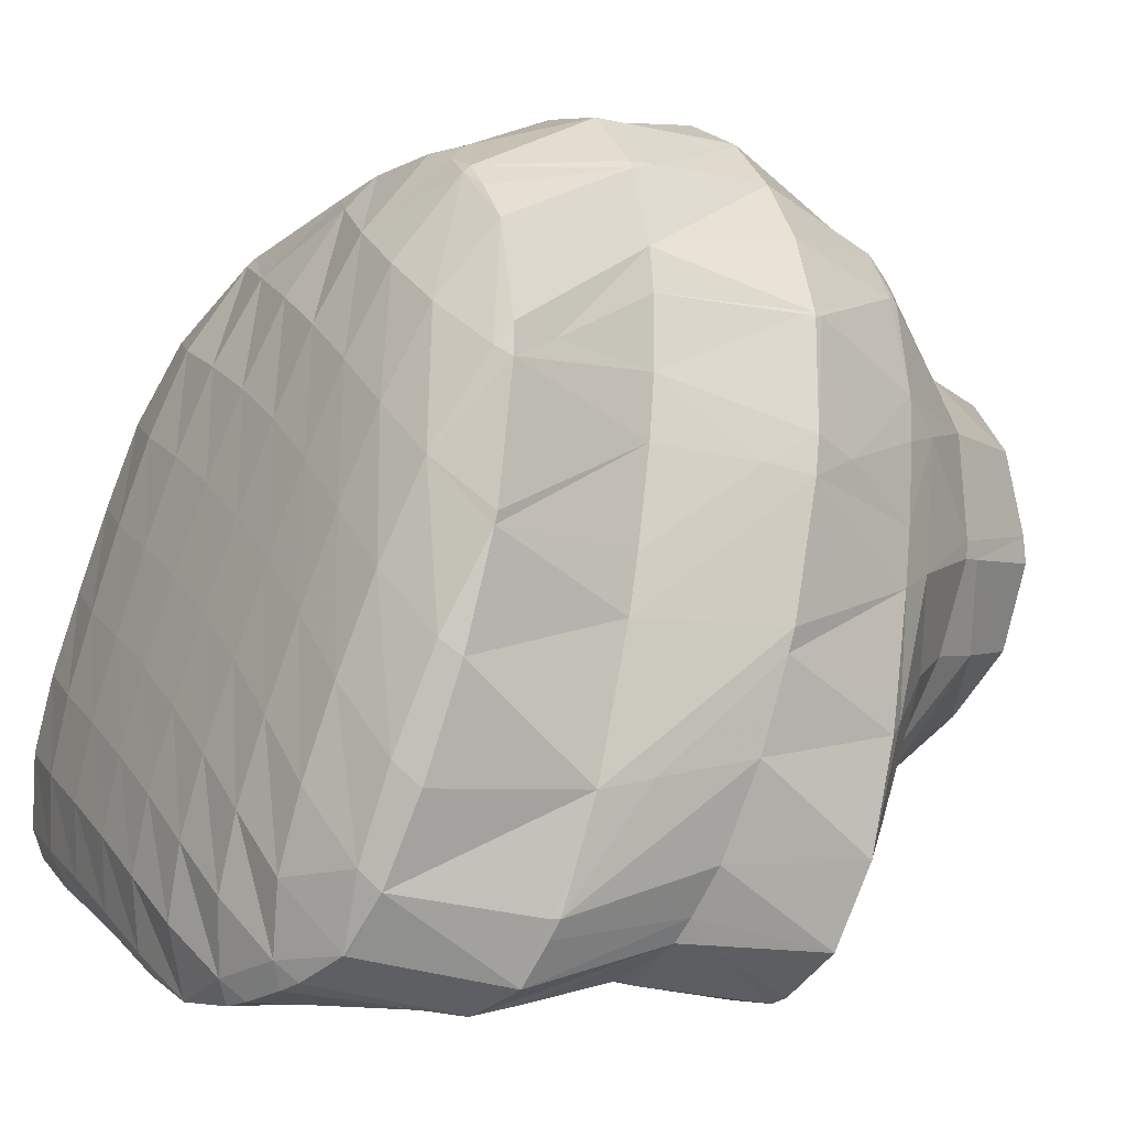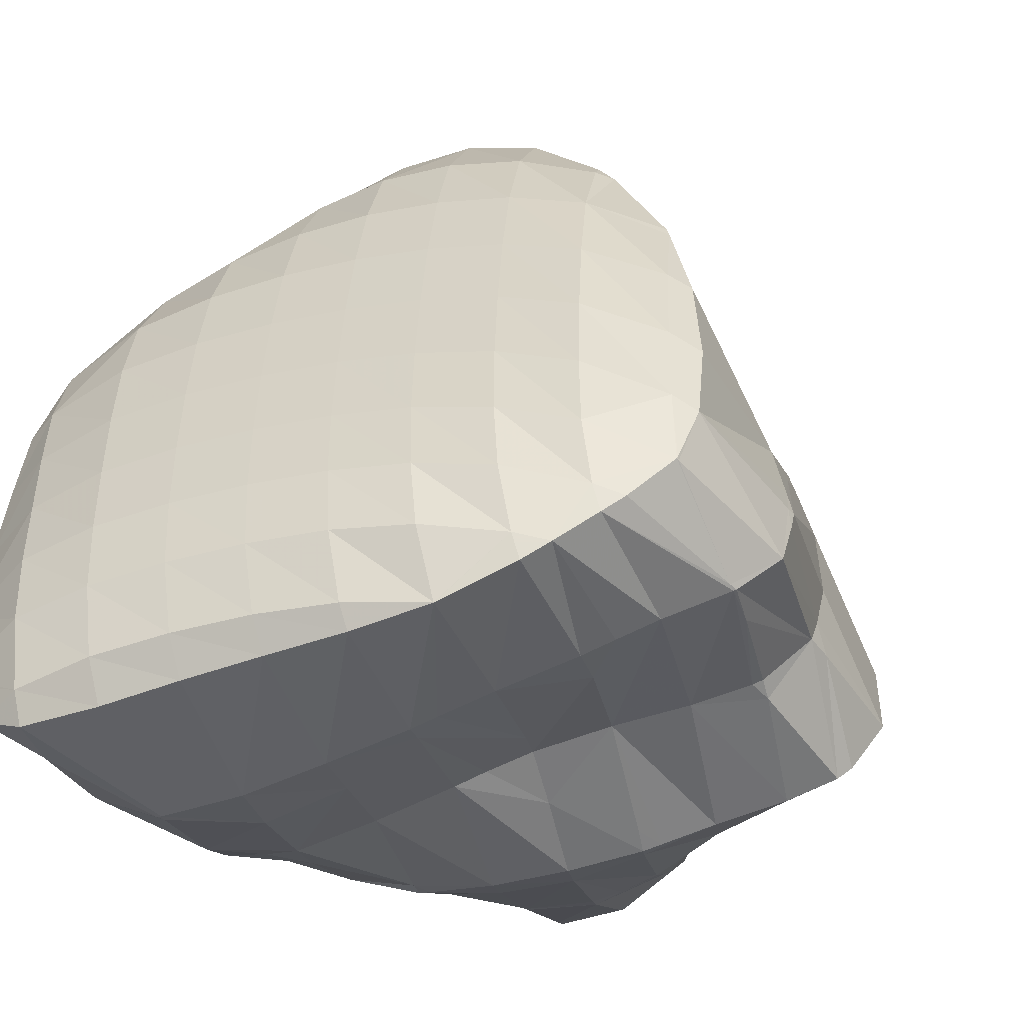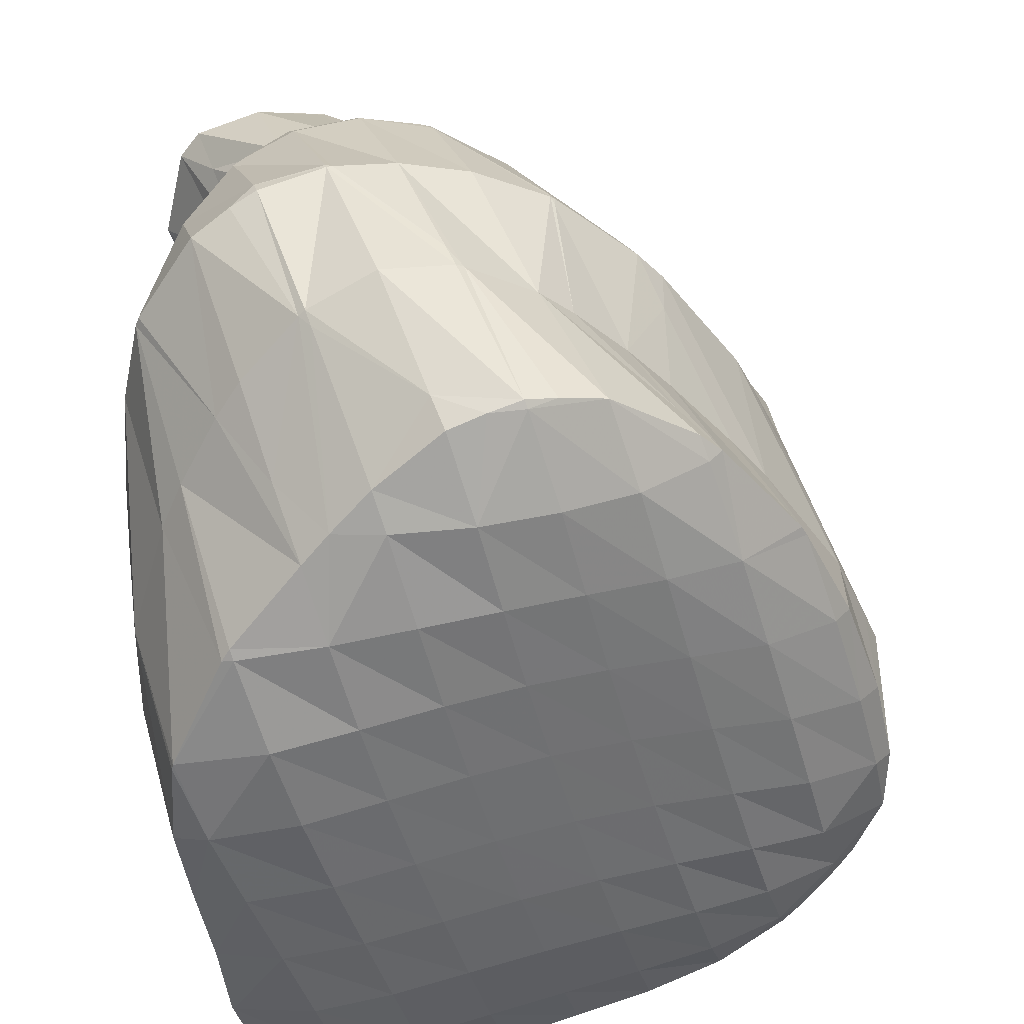
<metadata>
{"format":"obj","ext":"obj","renderer":"f3d","projection":"perspective","resolution":1024,"background":"white","views":[{"elev":24.8,"azim":78.0,"up":"+Y"},{"elev":-25.9,"azim":36.9,"up":"+Y"},{"elev":63.6,"azim":-1.5,"up":"+Y"}]}
</metadata>
<code>
v 179.7 289.2 62.34
v 179.4 289.6 62.27
v 179.6 289.5 62.02
v 181.2 289.4 60.95
v 181.9 287.9 62.44
v 183 289.4 60.49
v 183.6 288.1 61.8
v 185 289.6 60.62
v 177.8 291.6 61.73
v 178.9 291.4 60.6
v 180.6 291.3 59.75
v 182.4 291.3 59.29
v 185 289.7 60.58
v 184.3 291.5 59.24
v 185.3 291.6 59.47
v 177.1 293.7 60.93
v 178.5 293.4 59.69
v 180.2 293.4 58.94
v 182 293.4 58.54
v 183.9 293.6 58.55
v 184.5 293.7 58.67
v 177.7 295.8 59.75
v 178.3 295.7 59.28
v 180 295.7 58.63
v 181.8 295.8 58.43
v 181.8 295.9 58.43
v 183.9 294.3 58.56
v 178.3 296.3 59.34
v 180 296.4 58.72
v 183.8 286.8 66.77
v 183.7 286.9 66.77
v 183.7 286.9 66.61
v 185.5 286.9 65.88
v 185.7 286.8 66.34
v 186.5 287 66.03
v 181.4 288.4 66.48
v 181.1 288.8 66.35
v 181.1 288.6 65.84
v 182.1 287.8 62.9
v 184 287.9 62.57
v 187.4 287.4 65.57
v 186.2 288.4 63.29
v 188.4 288.9 64.43
v 180.1 291 65.4
v 185 289.7 60.66
v 188.5 289.6 64.01
v 187.7 290.6 62.59
v 188.4 290.9 63.24
v 179.5 293.4 64.32
v 186.9 292.4 60.95
v 188 293.1 62.17
v 179.3 295.7 63.2
v 186.6 295 60.83
v 187 295.3 61.25
v 178.7 296.6 60.76
v 179.4 296.5 62.72
v 180 297.8 61.93
v 181.9 295.9 58.49
v 184.5 297.6 60.74
v 184.5 297.6 60.74
v 186.7 295.6 61.15
v 180.8 298.5 61.39
v 182.6 298.4 60.89
v 186 285.9 71.23
v 184.2 286 71.48
v 185.6 286 70.32
v 187.5 286.1 69.74
v 188.1 286 70.81
v 189.8 286.3 69.89
v 190.1 286.2 70.27
v 190.5 286.4 70.09
v 181.5 286.9 71.48
v 180.8 287.3 71.39
v 181.1 287.3 70.74
v 182.4 287.1 68.43
v 183.8 286 71.52
v 187.7 287.2 66.21
v 191.8 286.8 69.57
v 190.3 287.5 67.1
v 192.8 287.7 67.74
v 193.5 287.2 68.88
v 194.6 287.8 68.24
v 178.9 289.4 70.82
v 180.1 289.2 68.6
v 188.8 289 64.63
v 191.4 289.3 65.68
v 194.9 288.1 67.96
v 193.8 289.4 66.32
v 195.3 289.4 66.96
v 178.7 289.8 70.66
v 177.8 291.9 69.89
v 178 291.8 69.3
v 179.3 291.5 67.11
v 190.4 291.3 64.26
v 192.9 291.4 65.11
v 194.6 291.4 65.92
v 177.2 294.5 68.7
v 177.4 294.4 68.1
v 178.7 294 65.93
v 189.7 293.5 63.26
v 192.4 293.7 64.62
v 192.9 293.7 64.97
v 177.2 296.7 67.57
v 177.2 297.2 67.3
v 178.3 296.6 65.11
v 189.4 296.1 63.11
v 192.3 294.4 64.72
v 190.6 296.3 64.03
v 178 299.7 65.7
v 178.2 299.5 65.08
v 179.4 298.3 62.84
v 184.5 297.6 60.75
v 186.9 298.6 62.3
v 189.5 297.5 63.66
v 188 299 63.19
v 178.3 300.3 65.3
v 179.8 301.8 64.13
v 181.2 301.4 62.76
v 180.1 301.9 63.97
v 183 301.3 62.34
v 185 301.5 62.77
v 184.8 301.6 62.78
v 187.1 299.9 62.98
v 181.4 302.3 63.4
v 183.2 302.2 62.95
v 183.4 286.1 75.8
v 182.4 286.2 75.86
v 182.8 286.2 74.67
v 184 286.1 71.98
v 185.5 286.6 75.29
v 187.4 287.3 74.64
v 188.2 287.6 74.34
v 188.9 287.1 72.62
v 190.3 286.6 70.77
v 181 286.4 75.91
v 179.4 287.3 75.82
v 180.1 287.3 73.79
v 189.3 288 73.93
v 191.3 288.4 73.35
v 193.3 288.6 72.83
v 194.7 289 72.24
v 194.8 288.8 71.63
v 178.5 288.7 75.48
v 177.9 289.7 75.21
v 178.1 289.6 74.63
v 178.9 289.4 71.04
v 194.9 289.1 72.1
v 195.6 290.2 70.16
v 195.7 290.4 70.91
v 177.1 292.5 74.26
v 177.3 292.4 73.23
v 195.6 291 70.51
v 195.4 292.2 69.79
v 176.7 295.3 73.04
v 176.7 295.3 72.61
v 194.6 294.4 68.68
v 176.7 296 72.69
v 177.1 297.3 67.56
v 176.8 298.1 71.57
v 193.5 296.4 67.79
v 193.2 297 67.57
v 177 300.5 70.3
v 177.3 300.4 68.29
v 190.1 299.6 65.36
v 191.1 299.7 66.56
v 177.5 302.5 69.29
v 178.6 302.5 66.33
v 177.6 302.7 69.17
v 179.8 302 64.24
v 185.1 301.7 62.98
v 188.1 302.5 65.62
v 190.4 300.5 66.32
v 188.3 302.5 65.83
v 179.1 304.4 67.93
v 180.1 304.9 67.37
v 180.7 304.9 66.71
v 182.5 305 66.28
v 182.6 305.1 66.34
v 184.3 304.6 65.96
v 186.1 303.8 65.76
v 188.1 302.6 65.81
v 180.8 305.1 67.03
v 182.5 305.1 66.38
v 183.1 285.7 80.45
v 182.9 285.8 80.45
v 183 285.7 80.24
v 184.6 285.8 78.4
v 185.4 285.9 80.12
v 186.7 286.4 77.9
v 187.5 286.4 79.55
v 189.2 287 78.32
v 189.5 287 78.92
v 190.1 287.2 78.7
v 180.7 286.8 80.26
v 181.6 286.1 77.22
v 189.9 287.9 74.96
v 191.4 287.7 78.23
v 192.8 288.3 76.23
v 193.4 288.3 77.56
v 194.2 288.6 77.23
v 180.5 287 80.19
v 179.4 288.8 79.69
v 179.3 287.8 77.57
v 195.1 289 76.75
v 196.1 289.5 74.63
v 196.6 289.7 75.89
v 196.6 289.7 75.85
v 178.5 291.2 78.95
v 197.3 290.7 74.81
v 177.7 293.7 78.13
v 197.1 291.8 74.14
v 197.1 292.3 73.88
v 177.2 296.1 77.2
v 196.7 293 73.54
v 195.5 294.6 71.37
v 195.9 294.7 72.79
v 177.2 298.5 76.03
v 177.2 298.5 76.01
v 193.7 297.8 71.59
v 178.2 301.2 74.37
v 192.7 299 71.17
v 191.1 300.2 67.79
v 191.1 300.9 70.53
v 178.7 302.2 73.68
v 179.7 303.6 72.64
v 189.9 302.2 70.17
v 188.2 302.6 66.12
v 188.6 303.6 69.86
v 180.4 304.4 72.08
v 181.9 305.8 71.06
v 185.4 305.7 69.13
v 185.9 305.7 69.77
v 187.7 304.4 69.75
v 182 305.9 70.96
v 183.8 306.4 70.2
v 185.7 305.9 69.79
v 182.5 286.8 84.69
v 181.3 287.2 84.75
v 181.9 286.6 83.27
v 184.6 287 84.19
v 186.5 287.4 83.62
v 188.5 287.6 83.06
v 190.5 287.9 82.52
v 192.5 288.3 81.86
v 192.5 288.3 81.91
v 192.5 288.3 81.9
v 179.9 288.6 84.41
v 179.8 288.8 84.34
v 179.8 288.7 84.2
v 180.6 286.9 80.49
v 194.3 289.2 81.06
v 194.9 289.6 80.67
v 179.2 290.7 83.64
v 179.2 290.7 83.59
v 195.7 290.4 79.99
v 196.1 290.8 79.6
v 196.6 289.8 76.06
v 179.2 290.8 83.61
v 178.9 292.9 82.79
v 196.9 291.8 78.69
v 196.9 291.8 78.62
v 178.5 295 81.96
v 196.9 291.9 78.66
v 197.1 292.3 74.14
v 197 293.4 77.81
v 178.2 297.2 81.1
v 196.5 295.6 76.8
v 178.4 299.2 80.09
v 178.4 299.4 80.01
v 195.6 298.2 75.69
v 179.8 301.9 78.34
v 194.3 300.7 74.74
v 194.2 300.9 74.64
v 180 302.1 78.15
v 181.1 304 74.66
v 181.8 303.8 76.74
v 182.5 304.4 76.23
v 191 303.6 72.69
v 192 303.6 73.85
v 182.2 305.8 71.38
v 183.6 305.2 75.51
v 185 306.3 73.6
v 185.3 306.2 74.54
v 186.3 306.4 74.18
v 189.2 305.9 73.58
v 188 306.3 73.75
v 191.5 304.2 73.73
v 187.2 306.5 73.89
v 182.5 287.7 84.89
v 184.5 288.2 84.54
v 186.5 288.4 84
v 188.5 288.5 83.43
v 190.5 288.5 82.79
v 192.5 288.3 81.91
v 179.9 288.8 84.39
v 182.1 289.7 84.68
v 184.1 290.1 84.36
v 186.1 290.3 83.87
v 188.1 290.5 83.35
v 190.1 290.4 82.8
v 192.1 290.2 82.15
v 194.1 289.8 81.2
v 179.2 290.8 83.66
v 181.5 291.6 84.04
v 183.5 292 83.76
v 185.5 292.3 83.29
v 187.6 292.3 82.78
v 189.6 292.3 82.27
v 191.6 292.1 81.73
v 193.6 291.7 81.08
v 195.6 291.1 80.09
v 180.7 293.6 83.19
v 182.9 294 82.99
v 184.9 294.2 82.52
v 186.9 294.3 82.01
v 189 294.3 81.51
v 191 294 81.03
v 193.1 293.6 80.52
v 195.1 292.9 79.87
v 179.9 295.5 82.29
v 182.2 296 82.13
v 184.3 296.3 81.66
v 186.3 296.4 81.13
v 188.4 296.3 80.62
v 190.4 296.1 80.16
v 192.5 295.6 79.72
v 194.6 294.9 79.2
v 196.6 293.8 78.27
v 179.1 297.5 81.31
v 181.5 298.1 81.2
v 183.6 298.4 80.71
v 185.7 298.5 80.17
v 187.7 298.5 79.66
v 189.8 298.2 79.2
v 191.9 297.8 78.78
v 194 297.1 78.28
v 195.9 296.1 77.38
v 180.8 300.1 80.07
v 183 300.4 79.65
v 185.1 300.6 79.15
v 187.2 300.6 78.66
v 189.2 300.4 78.2
v 191.2 300 77.74
v 193.3 299.4 77.19
v 195.2 298.5 76.17
v 180.1 301.9 78.38
v 182.4 302.4 78.27
v 184.6 302.7 77.97
v 186.6 302.7 77.59
v 188.6 302.6 77.14
v 190.6 302.2 76.63
v 192.5 301.7 75.92
v 183.9 304.5 76.37
v 186 304.7 76.29
v 188 304.6 75.9
v 190 304.3 75.29
v 191.7 303.8 74.23
v 187.3 306.4 74.08
g foo
f 1 2 3
f 1 3 4
f 1 4 5
f 5 4 6
f 5 6 7
f 8 7 6
f 9 10 3
f 9 3 2
f 11 4 10
f 4 3 10
f 12 6 11
f 6 4 11
f 8 6 13
f 13 6 14
f 14 6 12
f 15 13 14
f 16 17 10
f 16 10 9
f 18 11 17
f 11 10 17
f 19 12 18
f 12 11 18
f 20 14 19
f 14 12 19
f 15 14 20
f 15 20 21
f 22 23 17
f 22 17 16
f 24 18 23
f 18 17 23
f 25 19 26
f 26 19 24
f 24 19 18
f 27 20 19
f 27 19 25
f 27 21 20
f 22 28 23
f 29 24 23
f 29 23 28
f 29 26 24
f 30 31 32
f 30 32 33
f 30 33 34
f 35 34 33
f 36 37 38
f 36 38 31
f 31 38 32
f 32 38 39
f 40 33 39
f 33 32 39
f 35 33 41
f 41 33 42
f 42 33 40
f 43 41 42
f 38 37 1
f 1 37 2
f 2 37 44
f 39 1 5
f 39 38 1
f 40 5 7
f 40 39 5
f 7 8 40
f 8 45 40
f 45 42 40
f 43 42 46
f 46 42 47
f 47 42 45
f 48 46 47
f 2 44 9
f 44 49 9
f 45 8 13
f 13 15 45
f 15 50 45
f 50 47 45
f 48 47 50
f 48 50 51
f 9 49 16
f 49 52 16
f 53 15 21
f 53 50 15
f 51 50 53
f 51 53 54
f 55 22 56
f 56 22 52
f 52 22 16
f 57 55 56
f 58 25 26
f 58 59 25
f 59 60 25
f 60 27 25
f 21 27 53
f 53 27 61
f 61 27 60
f 61 54 53
f 55 28 22
f 57 62 55
f 55 62 28
f 28 62 29
f 26 29 58
f 58 29 63
f 63 29 62
f 63 59 58
f 64 65 66
f 64 66 67
f 64 67 68
f 68 67 69
f 68 69 70
f 71 70 69
f 72 73 74
f 72 74 75
f 72 75 76
f 75 31 30
f 75 30 66
f 75 66 76
f 76 66 65
f 67 30 34
f 67 66 30
f 34 35 67
f 35 77 67
f 77 69 67
f 71 69 78
f 78 69 79
f 79 69 77
f 78 79 80
f 78 80 81
f 82 81 80
f 83 84 74
f 83 74 73
f 37 36 84
f 36 75 84
f 75 74 84
f 75 36 31
f 77 35 41
f 41 43 77
f 43 85 77
f 85 79 77
f 86 80 85
f 80 79 85
f 82 80 87
f 87 80 88
f 88 80 86
f 89 87 88
f 90 91 92
f 90 92 83
f 83 92 84
f 84 92 93
f 84 44 37
f 84 93 44
f 85 43 46
f 46 48 85
f 48 94 85
f 94 86 85
f 95 88 94
f 88 86 94
f 89 88 95
f 89 95 96
f 97 98 92
f 97 92 91
f 99 93 98
f 93 92 98
f 93 49 44
f 93 99 49
f 100 48 51
f 100 94 48
f 101 95 100
f 95 94 100
f 96 95 101
f 96 101 102
f 97 103 98
f 104 105 103
f 103 105 98
f 98 105 99
f 99 52 49
f 99 105 52
f 106 51 54
f 106 100 51
f 107 101 108
f 108 101 106
f 106 101 100
f 107 102 101
f 109 110 105
f 109 105 104
f 56 52 111
f 52 105 111
f 105 110 111
f 111 57 56
f 112 60 59
f 112 61 60
f 112 113 61
f 106 54 61
f 106 61 113
f 106 113 114
f 114 113 115
f 114 108 106
f 109 116 110
f 117 111 110
f 117 110 116
f 118 62 57
f 118 57 111
f 118 111 119
f 119 111 117
f 118 63 62
f 118 120 63
f 112 59 63
f 112 63 120
f 112 120 121
f 121 120 122
f 123 113 112
f 123 112 121
f 123 115 113
f 119 124 118
f 125 120 118
f 125 118 124
f 125 122 120
f 126 127 128
f 126 128 129
f 126 129 130
f 65 64 129
f 129 64 130
f 130 64 131
f 132 131 133
f 133 131 68
f 68 131 64
f 133 68 70
f 133 70 134
f 134 70 71
f 135 136 137
f 137 73 72
f 137 72 128
f 137 128 135
f 135 128 127
f 129 72 76
f 129 128 72
f 129 76 65
f 132 133 138
f 139 133 134
f 139 138 133
f 134 71 139
f 71 78 139
f 78 140 139
f 141 140 142
f 142 140 81
f 81 140 78
f 142 81 82
f 143 144 145
f 143 145 136
f 136 145 137
f 137 145 146
f 137 83 73
f 137 146 83
f 141 142 147
f 82 87 148
f 82 148 149
f 82 149 142
f 142 149 147
f 148 87 89
f 150 151 145
f 150 145 144
f 91 90 151
f 90 146 151
f 146 145 151
f 146 90 83
f 149 148 152
f 148 89 152
f 152 89 153
f 153 89 96
f 154 155 151
f 154 151 150
f 151 97 91
f 151 155 97
f 102 156 96
f 156 153 96
f 154 157 155
f 158 103 97
f 158 97 155
f 158 155 159
f 159 155 157
f 158 104 103
f 108 160 107
f 108 161 160
f 160 156 102
f 160 102 107
f 162 163 158
f 162 158 159
f 158 109 104
f 158 163 109
f 164 114 115
f 164 165 114
f 114 165 108
f 108 165 161
f 162 166 163
f 167 116 109
f 167 109 163
f 167 163 168
f 168 163 166
f 167 117 116
f 167 169 117
f 169 119 117
f 170 121 122
f 170 123 121
f 170 171 123
f 164 115 123
f 164 123 171
f 164 171 172
f 172 171 173
f 172 165 164
f 168 174 167
f 175 176 174
f 174 176 167
f 167 176 169
f 124 119 177
f 119 169 177
f 169 176 177
f 177 178 124
f 178 179 124
f 179 125 124
f 122 125 170
f 170 125 180
f 180 125 179
f 181 171 170
f 181 170 180
f 181 173 171
f 175 182 176
f 183 177 176
f 183 176 182
f 183 178 177
f 184 185 186
f 184 186 187
f 184 187 188
f 188 187 189
f 188 189 190
f 190 189 191
f 190 191 192
f 193 192 191
f 194 195 186
f 194 186 185
f 127 126 195
f 126 187 195
f 187 186 195
f 189 126 130
f 189 187 126
f 191 130 131
f 191 189 130
f 191 131 132
f 191 132 196
f 191 196 193
f 193 196 197
f 197 196 198
f 197 198 199
f 200 199 198
f 201 202 203
f 203 136 135
f 203 135 195
f 203 195 201
f 201 195 194
f 195 135 127
f 196 132 138
f 198 138 139
f 198 196 138
f 200 198 204
f 198 139 204
f 139 140 204
f 205 206 141
f 141 206 140
f 140 206 204
f 207 206 205
f 203 202 143
f 143 202 144
f 144 202 208
f 203 143 136
f 205 141 147
f 147 149 205
f 205 149 207
f 207 149 209
f 144 208 150
f 208 210 150
f 152 209 149
f 152 211 209
f 212 211 152
f 212 152 153
f 150 210 154
f 210 213 154
f 214 215 216
f 214 212 215
f 215 212 156
f 156 212 153
f 213 217 157
f 213 157 154
f 157 218 159
f 157 217 218
f 215 160 216
f 160 161 216
f 161 219 216
f 215 156 160
f 159 218 162
f 218 220 162
f 221 222 223
f 221 219 222
f 222 219 165
f 165 219 161
f 220 224 166
f 220 166 162
f 166 225 168
f 166 224 225
f 226 227 228
f 172 173 227
f 172 227 226
f 172 226 222
f 222 226 223
f 222 165 172
f 225 229 174
f 225 174 168
f 174 230 175
f 174 229 230
f 231 179 178
f 231 232 179
f 232 233 179
f 233 180 179
f 227 181 228
f 228 181 233
f 233 181 180
f 227 173 181
f 230 234 182
f 230 182 175
f 182 234 183
f 234 235 183
f 178 183 231
f 231 183 236
f 236 183 235
f 236 232 231
f 237 238 239
f 185 184 239
f 239 184 237
f 237 184 240
f 188 241 184
f 241 240 184
f 190 242 188
f 242 241 188
f 192 243 190
f 243 242 190
f 244 245 193
f 193 245 192
f 192 245 243
f 246 245 244
f 247 248 249
f 247 249 238
f 238 249 239
f 239 249 250
f 239 194 185
f 239 250 194
f 244 193 197
f 246 244 251
f 244 197 251
f 197 199 251
f 252 251 199
f 252 199 200
f 253 254 249
f 253 249 248
f 202 201 254
f 201 250 254
f 250 249 254
f 250 201 194
f 204 252 200
f 204 255 252
f 256 255 257
f 257 255 206
f 206 255 204
f 257 206 207
f 253 258 254
f 254 258 202
f 258 259 202
f 259 208 202
f 260 257 261
f 260 256 257
f 257 207 209
f 257 209 261
f 208 259 210
f 259 262 210
f 260 261 263
f 209 211 264
f 209 264 265
f 209 265 261
f 261 265 263
f 264 211 212
f 210 262 213
f 262 266 213
f 264 214 265
f 214 216 265
f 216 267 265
f 264 212 214
f 266 268 217
f 266 217 213
f 217 269 218
f 217 268 269
f 219 270 216
f 270 267 216
f 218 269 220
f 269 271 220
f 223 272 221
f 223 273 272
f 272 270 219
f 272 219 221
f 271 274 224
f 271 224 220
f 275 225 276
f 225 224 276
f 224 274 276
f 277 275 276
f 278 226 228
f 278 279 226
f 226 279 223
f 223 279 273
f 275 229 225
f 230 229 275
f 230 275 277
f 230 277 280
f 280 277 281
f 281 282 280
f 281 283 282
f 284 282 283
f 232 285 233
f 232 286 285
f 228 233 278
f 278 233 287
f 287 233 285
f 287 279 278
f 280 234 230
f 282 235 234
f 282 234 280
f 284 288 282
f 282 288 235
f 235 288 236
f 288 286 232
f 288 232 236
f 289 238 237
f 289 237 240
f 289 240 290
f 290 240 241
f 290 241 291
f 291 241 242
f 291 242 292
f 292 242 243
f 292 243 293
f 293 243 245
f 293 245 294
f 294 245 246
f 295 248 247
f 238 289 247
f 247 289 295
f 295 289 296
f 297 296 290
f 296 289 290
f 298 297 291
f 297 290 291
f 299 298 292
f 298 291 292
f 300 299 293
f 299 292 293
f 301 300 294
f 300 293 294
f 251 302 246
f 246 302 294
f 294 302 301
f 302 251 252
f 303 253 248
f 303 248 295
f 304 303 296
f 303 295 296
f 305 304 297
f 304 296 297
f 306 305 298
f 305 297 298
f 307 306 299
f 306 298 299
f 308 307 300
f 307 299 300
f 309 308 301
f 308 300 301
f 310 309 302
f 309 301 302
f 255 311 252
f 252 311 302
f 302 311 310
f 311 255 256
f 303 258 253
f 258 303 259
f 259 303 312
f 312 303 304
f 313 312 305
f 312 304 305
f 314 313 306
f 313 305 306
f 315 314 307
f 314 306 307
f 316 315 308
f 315 307 308
f 317 316 309
f 316 308 309
f 318 317 310
f 317 309 310
f 319 318 311
f 318 310 311
f 311 256 260
f 311 260 319
f 320 262 259
f 320 259 312
f 321 320 313
f 320 312 313
f 322 321 314
f 321 313 314
f 323 322 315
f 322 314 315
f 324 323 316
f 323 315 316
f 325 324 317
f 324 316 317
f 326 325 318
f 325 317 318
f 327 326 319
f 326 318 319
f 263 328 260
f 260 328 319
f 319 328 327
f 328 263 265
f 329 266 262
f 329 262 320
f 330 329 321
f 329 320 321
f 331 330 322
f 330 321 322
f 332 331 323
f 331 322 323
f 333 332 324
f 332 323 324
f 334 333 325
f 333 324 325
f 335 334 326
f 334 325 326
f 336 335 327
f 335 326 327
f 337 336 328
f 336 327 328
f 328 265 267
f 328 267 337
f 329 268 266
f 268 329 269
f 269 329 338
f 338 329 330
f 339 338 331
f 338 330 331
f 340 339 332
f 339 331 332
f 341 340 333
f 340 332 333
f 342 341 334
f 341 333 334
f 343 342 335
f 342 334 335
f 344 343 336
f 343 335 336
f 345 344 337
f 344 336 337
f 337 267 270
f 337 270 345
f 346 271 269
f 346 269 338
f 347 346 339
f 346 338 339
f 348 347 340
f 347 339 340
f 349 348 341
f 348 340 341
f 350 349 342
f 349 341 342
f 351 350 343
f 350 342 343
f 352 351 344
f 351 343 344
f 273 352 272
f 272 352 345
f 345 352 344
f 345 270 272
f 346 274 271
f 347 276 274
f 347 274 346
f 276 347 277
f 277 347 353
f 353 347 348
f 354 353 349
f 353 348 349
f 355 354 350
f 354 349 350
f 356 355 351
f 355 350 351
f 357 356 352
f 356 351 352
f 352 273 279
f 352 279 357
f 353 281 277
f 354 283 281
f 354 281 353
f 283 354 284
f 284 354 358
f 358 354 355
f 286 358 285
f 285 358 356
f 356 358 355
f 357 287 285
f 357 285 356
f 357 279 287
f 358 288 284
f 358 286 288
g

</code>
